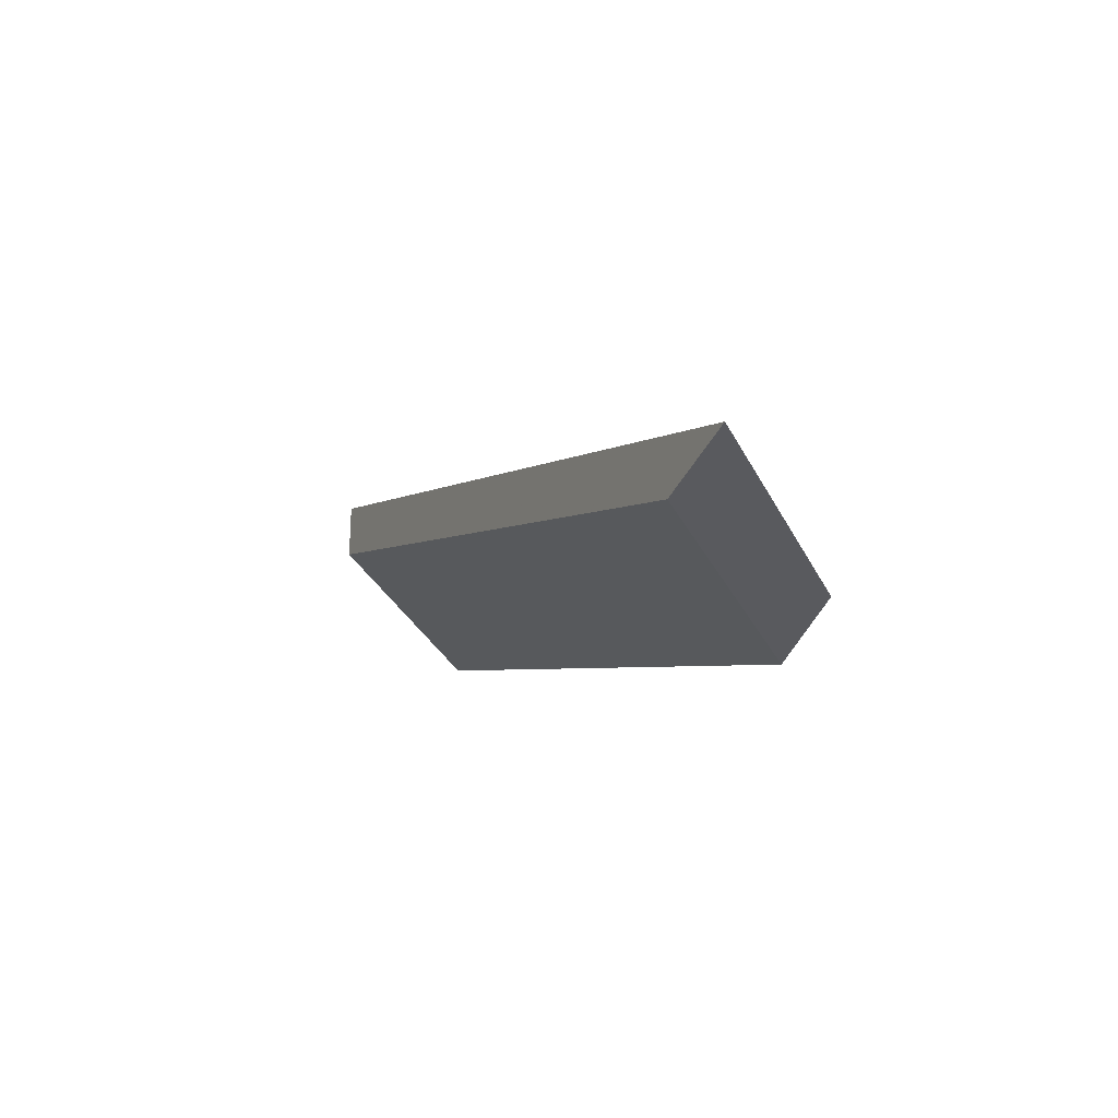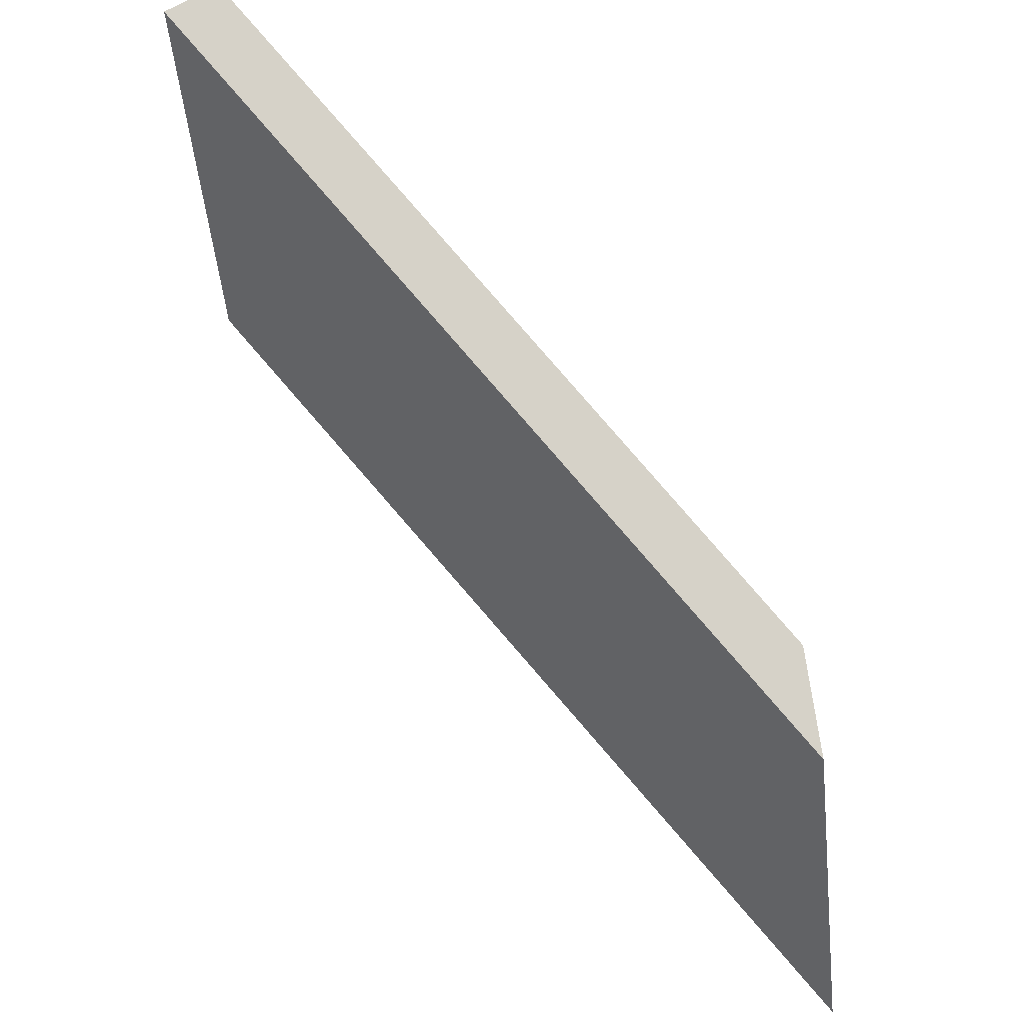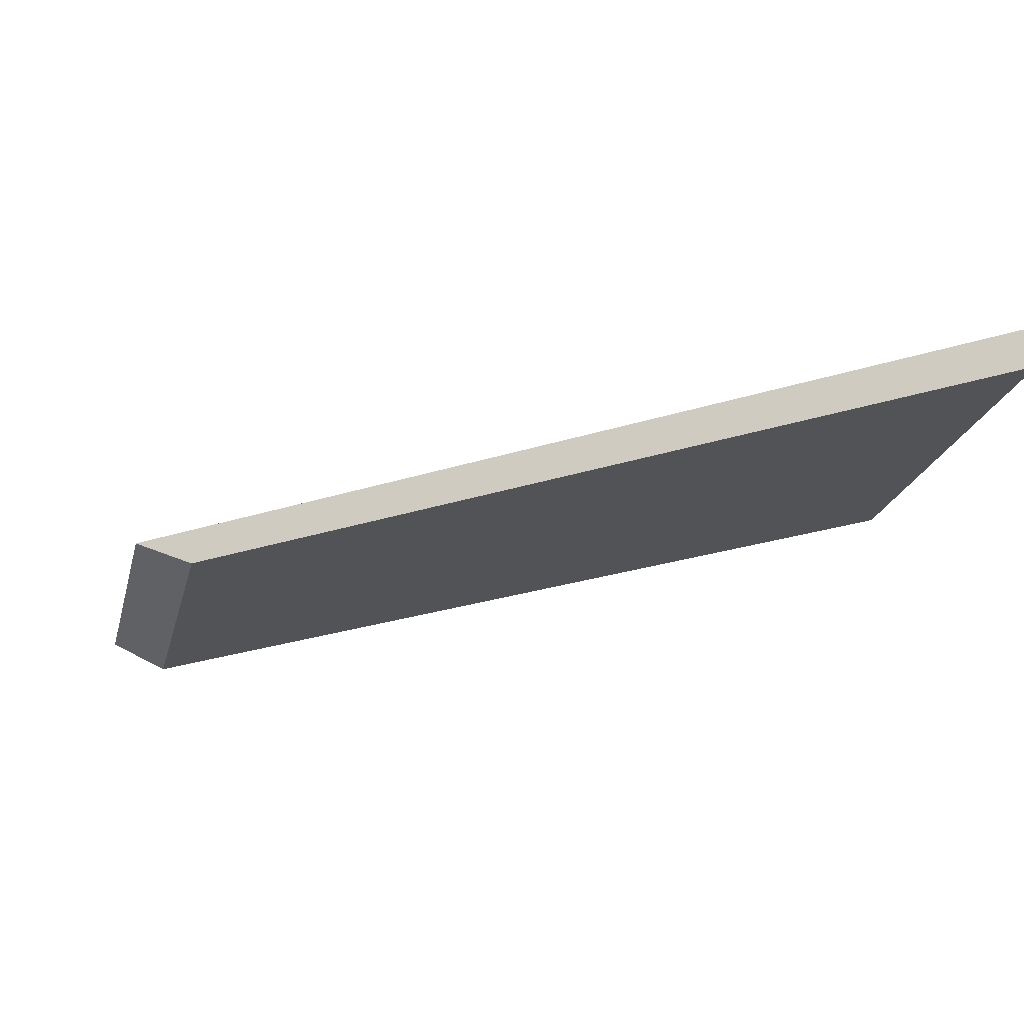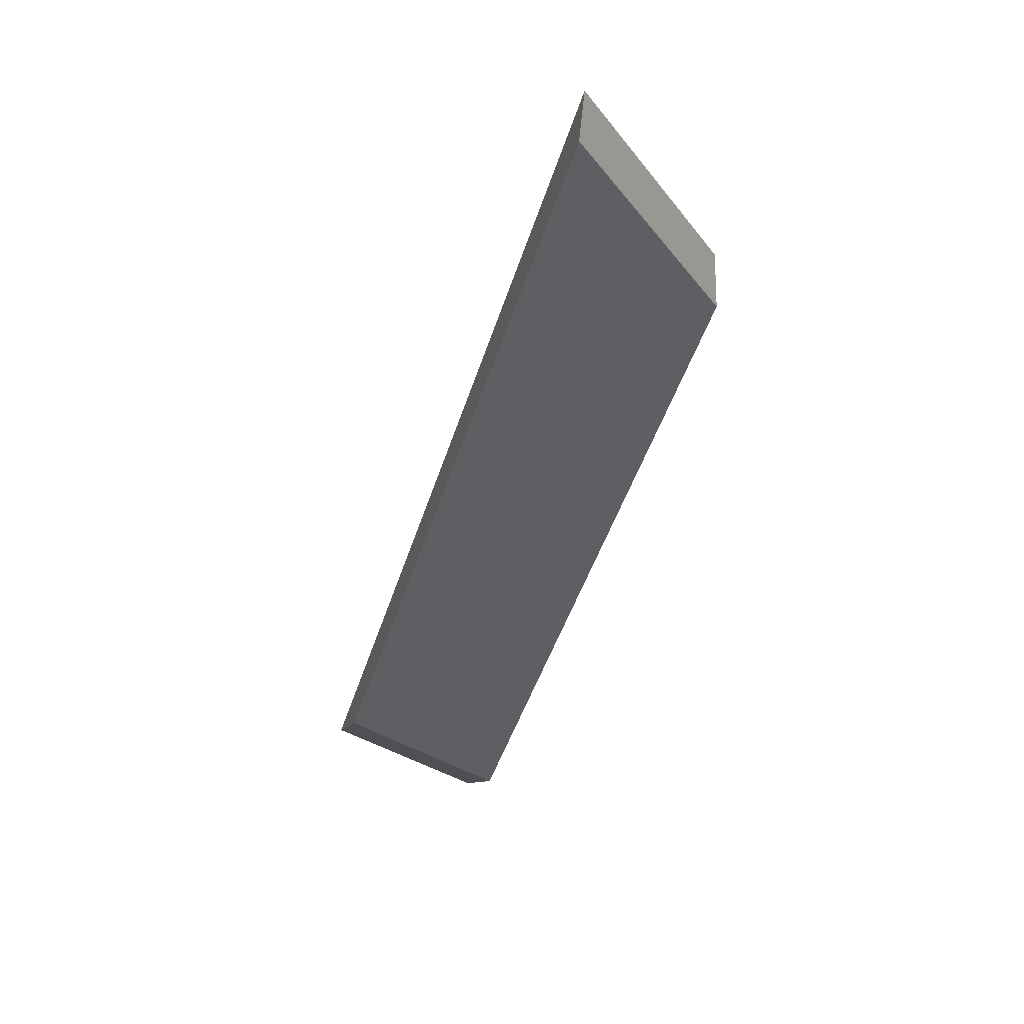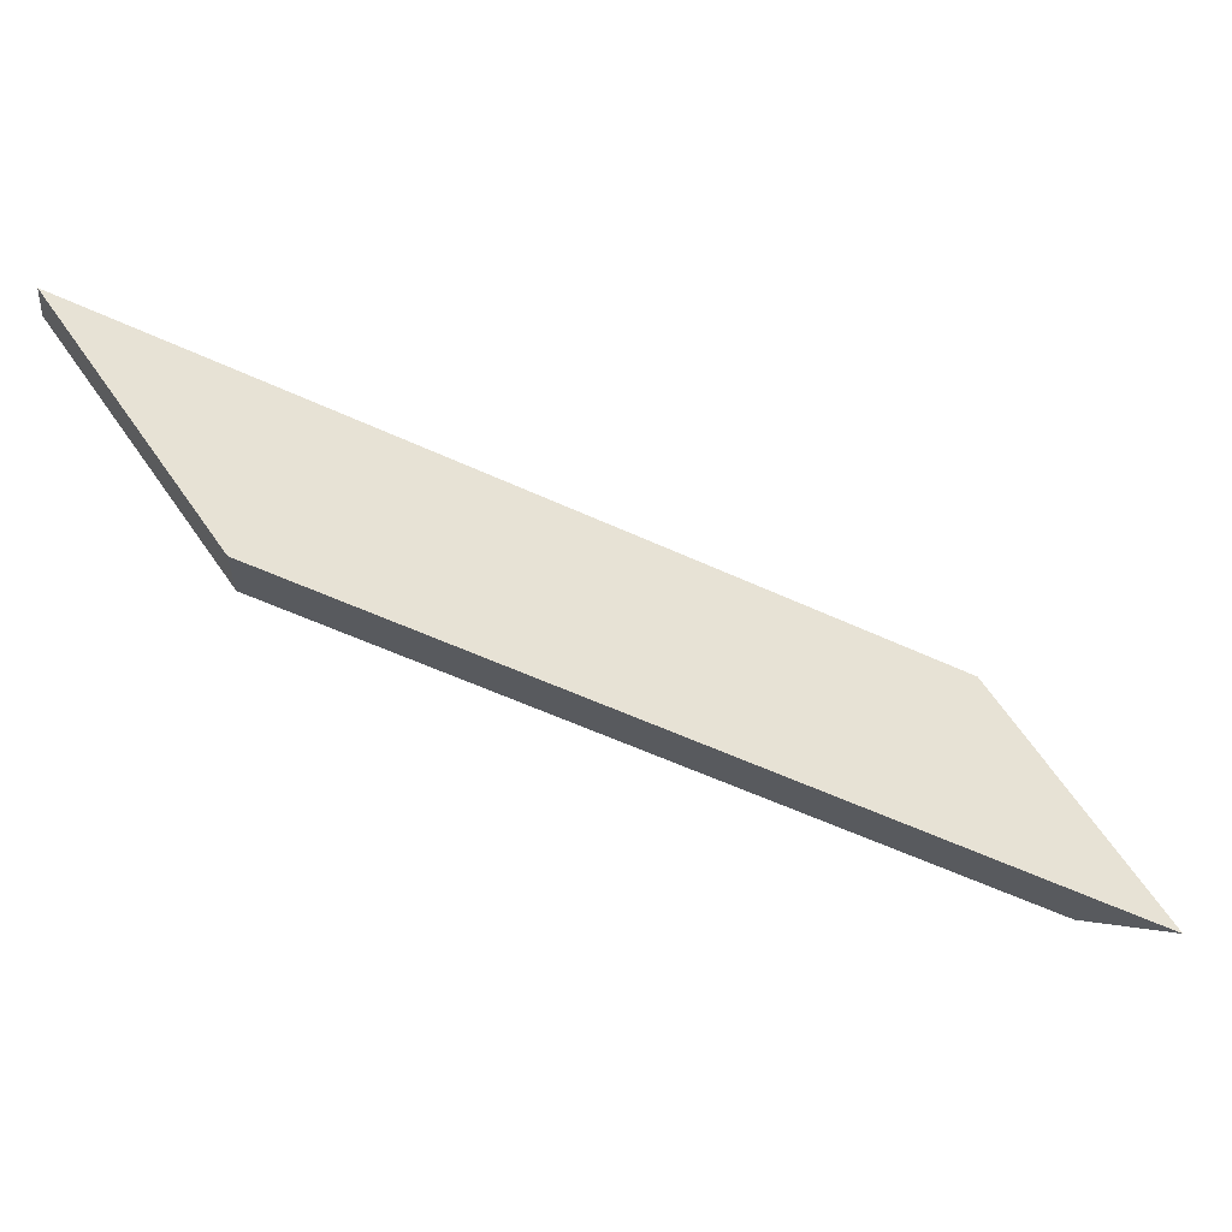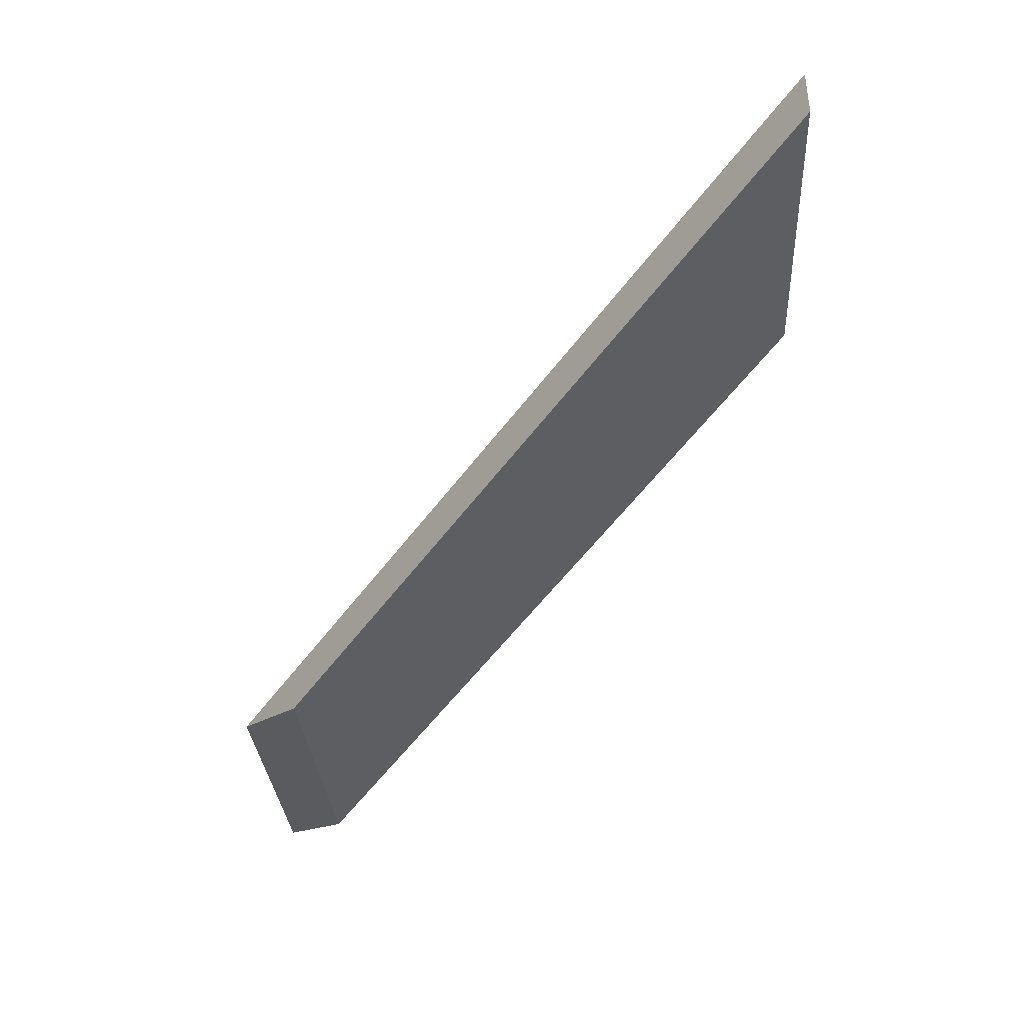
<metadata>
{"format":"obj","ext":"obj","renderer":"f3d","projection":"perspective","resolution":1024,"background":"white","views":[{"elev":-27.2,"azim":-145.3,"up":"+Y"},{"elev":44.3,"azim":-113.0,"up":"+Z"},{"elev":60.7,"azim":27.8,"up":"+Z"},{"elev":-20.1,"azim":41.5,"up":"+Y"},{"elev":60.3,"azim":161.9,"up":"+Y"},{"elev":-30.4,"azim":18.7,"up":"+Y"}]}
</metadata>
<code>
v 0.5801 -0.0682 1.205
v 0.5549 -0.08014 1.19
v 0.5519 -0.08014 1.178
v 0.5764 -0.06848 1.193
v 0.5488 -0.07946 1.176
v 0.5519 -0.08014 1.178
v 0.5549 -0.08014 1.19
v 0.5517 -0.07946 1.188
v 0.5764 -0.06633 1.193
v 0.5764 -0.06848 1.193
v 0.5519 -0.08014 1.178
v 0.5488 -0.07946 1.176
v 0.5517 -0.07946 1.188
v 0.5549 -0.08014 1.19
v 0.5801 -0.0682 1.205
v 0.5799 -0.06606 1.205
v 0.5799 -0.06606 1.205
v 0.5801 -0.0682 1.205
v 0.5764 -0.06848 1.193
v 0.5764 -0.06633 1.193
v 0.5764 -0.06633 1.193
v 0.5488 -0.07946 1.176
v 0.5517 -0.07946 1.188
v 0.5799 -0.06606 1.205
f 1 2 3
f 1 3 4
f 5 6 7
f 5 7 8
f 9 10 11
f 9 11 12
f 13 14 15
f 13 15 16
f 17 18 19
f 17 19 20
f 21 22 23
f 21 23 24

</code>
